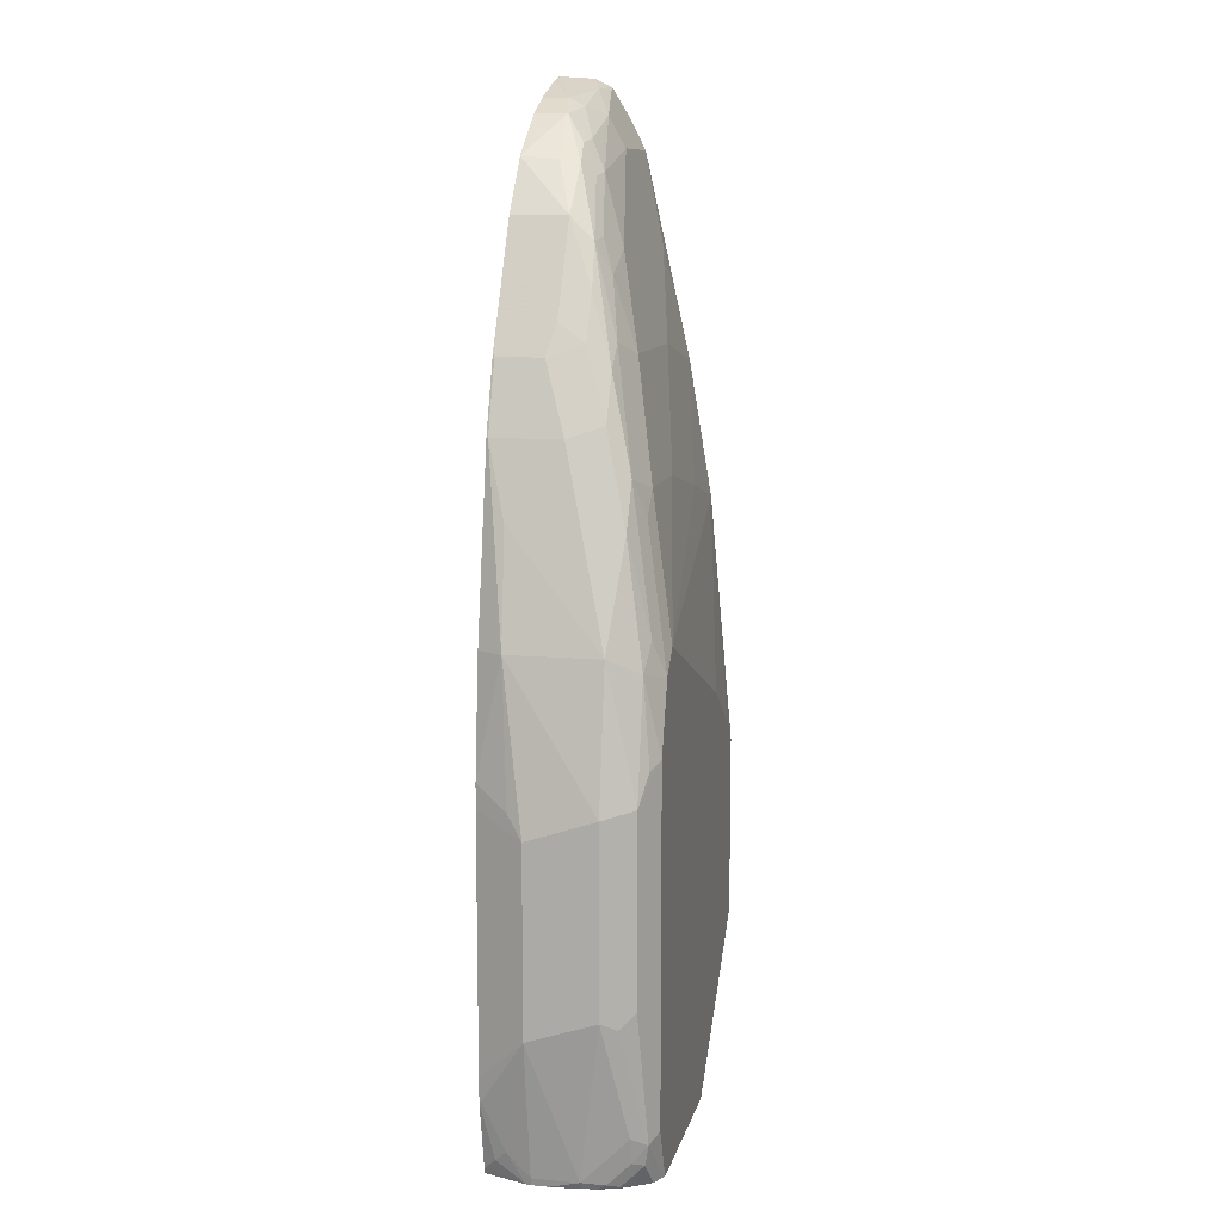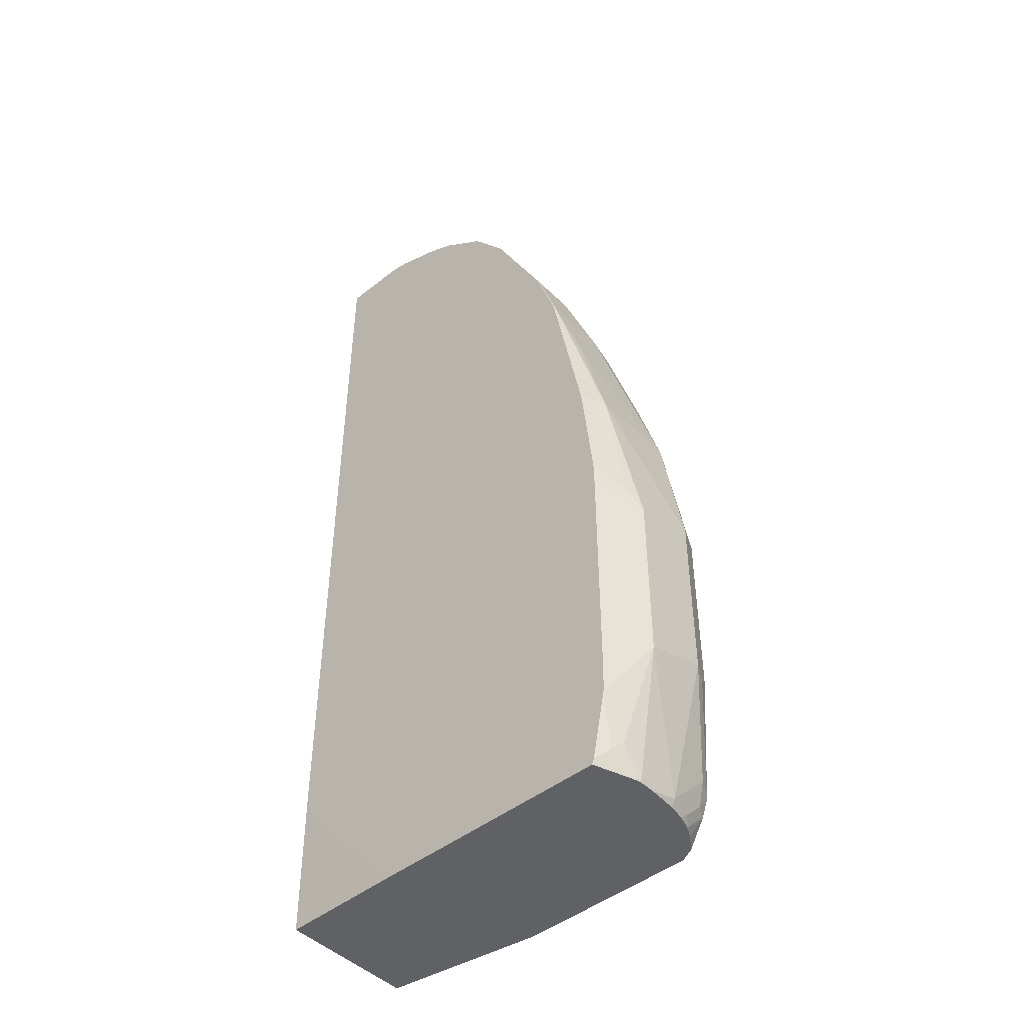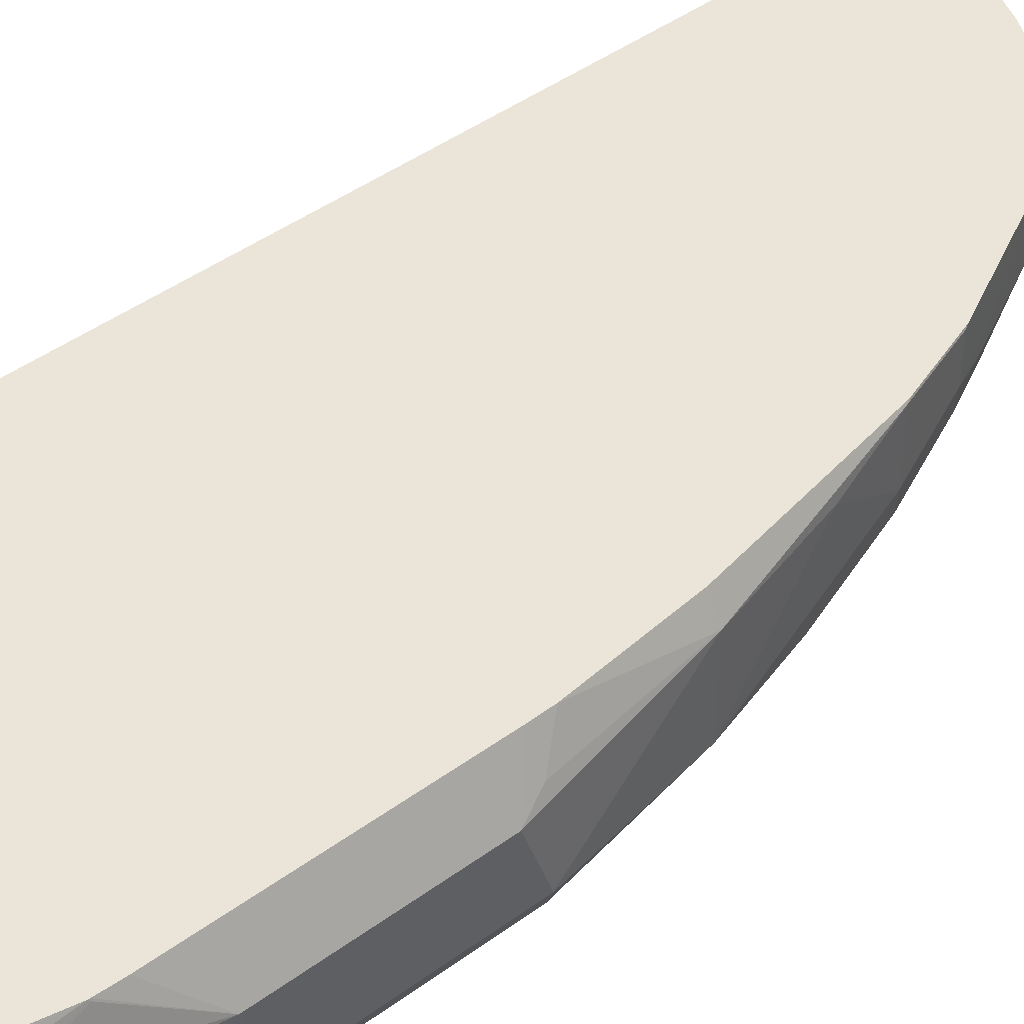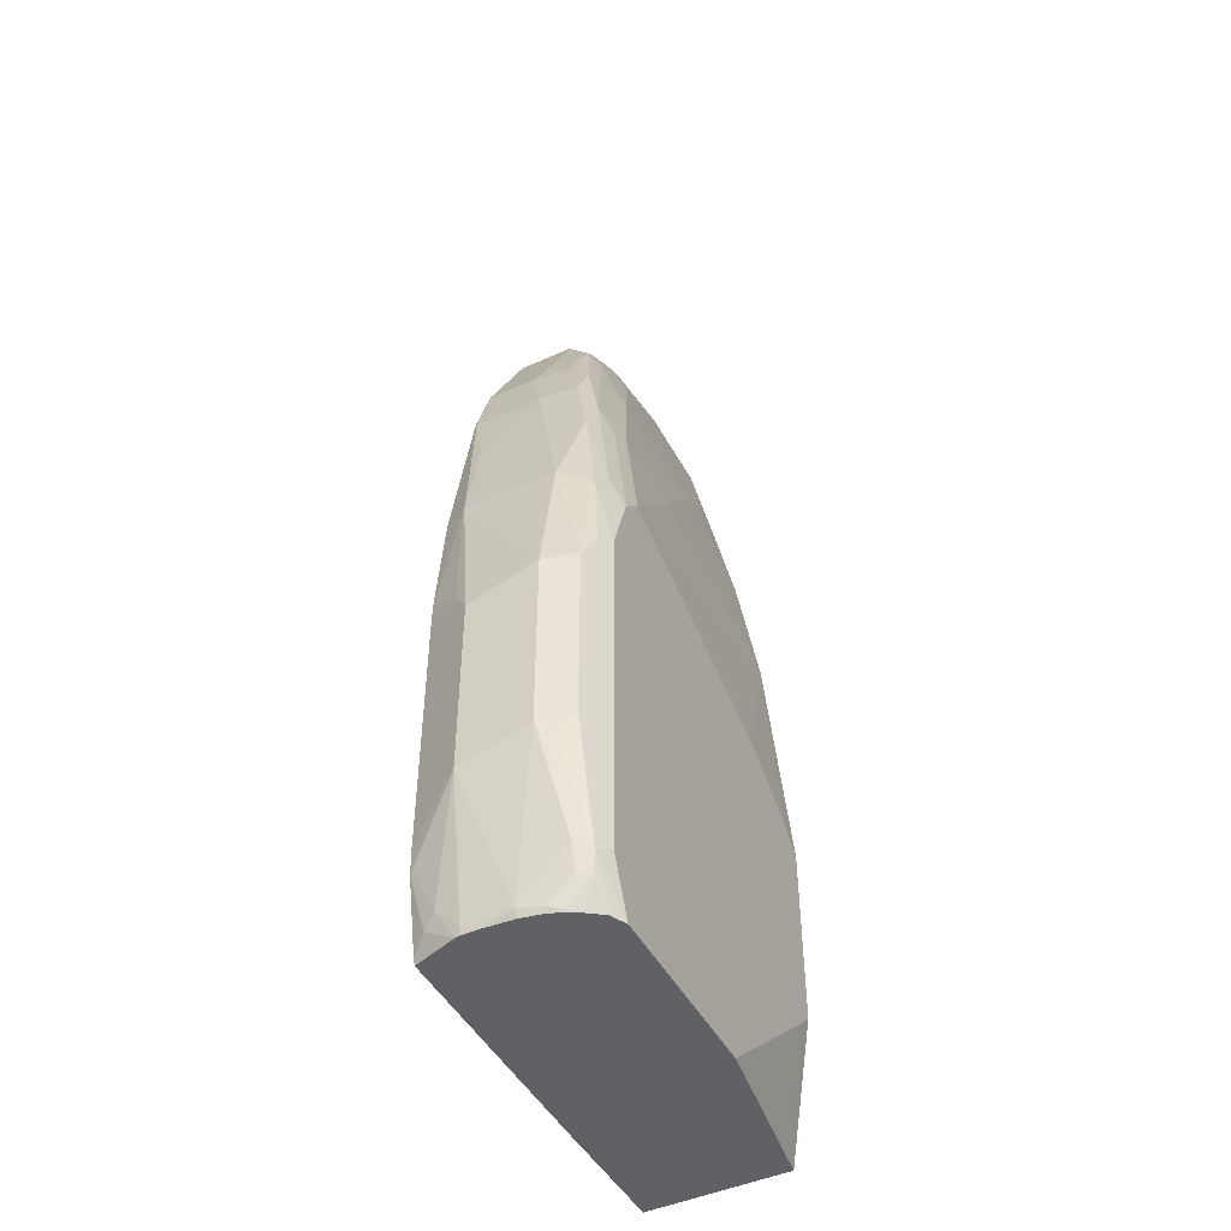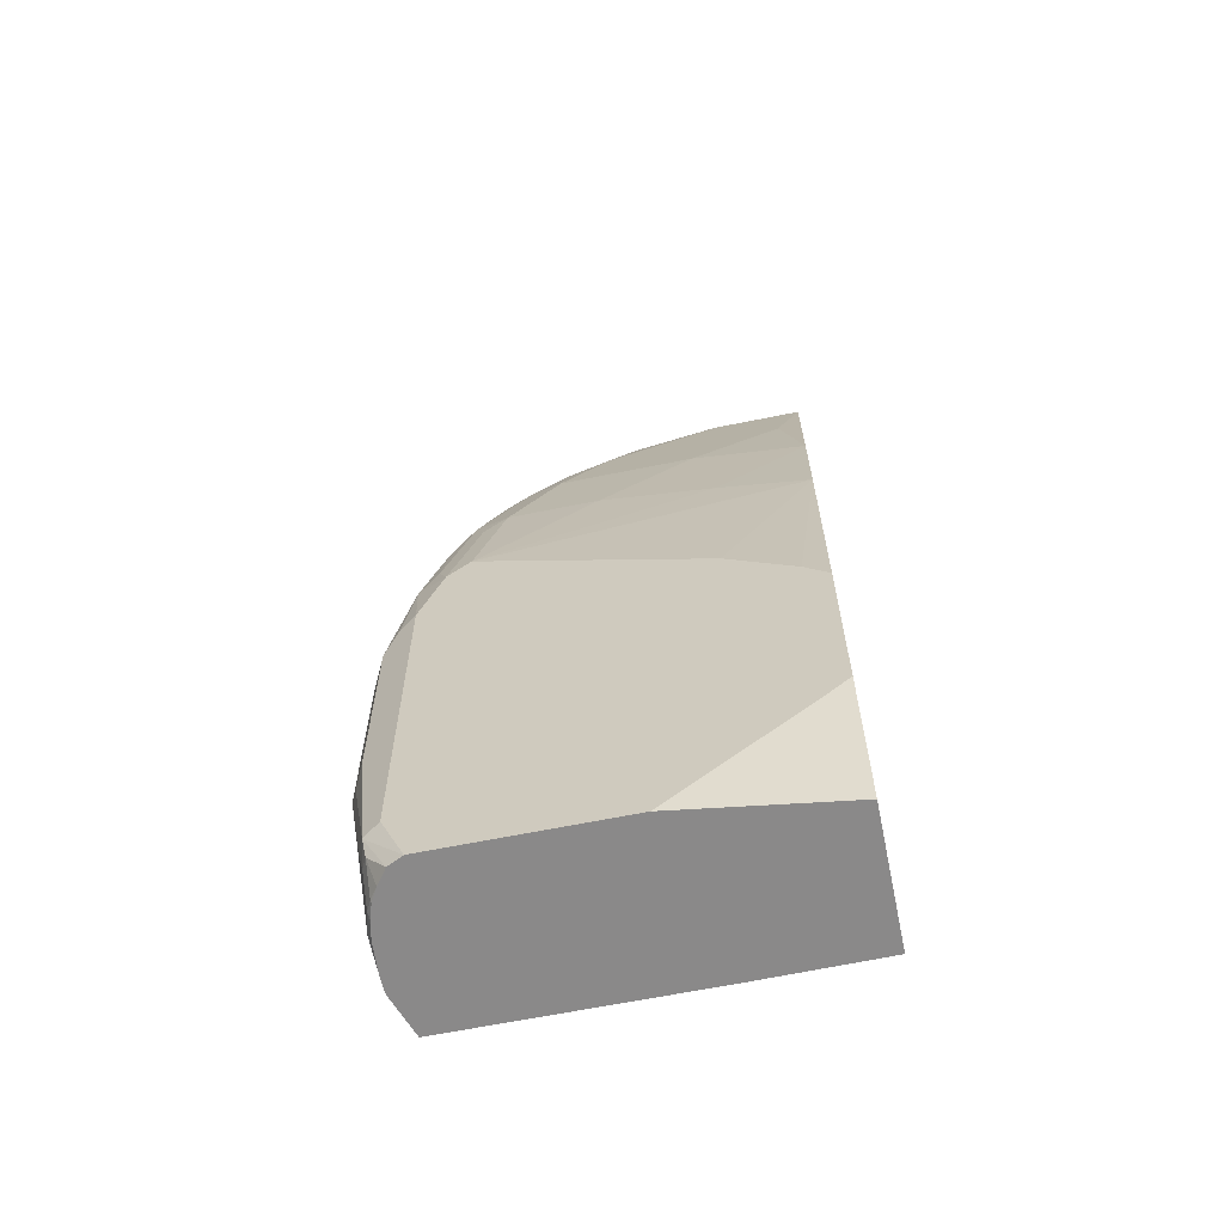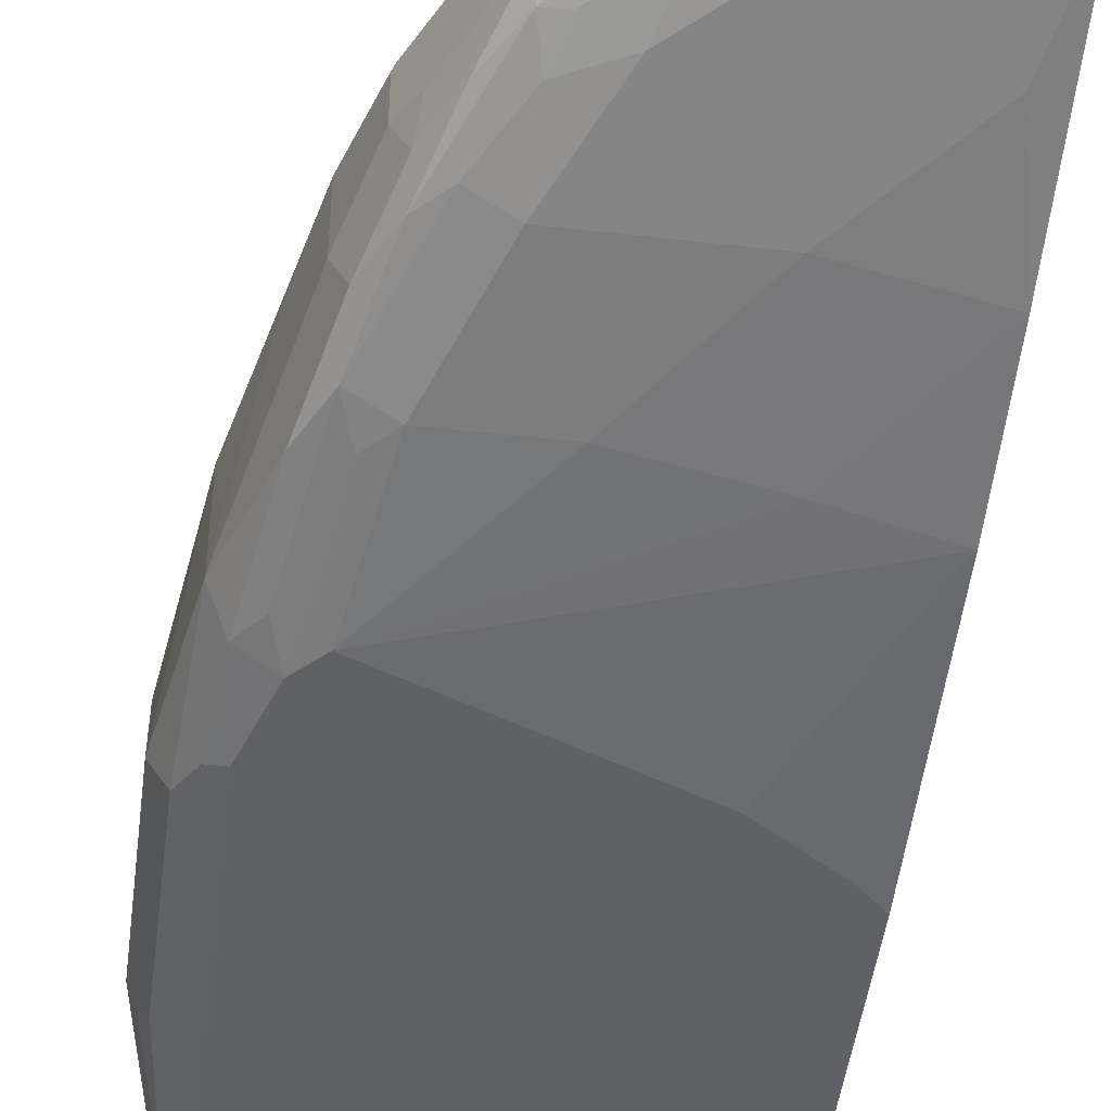
<metadata>
{"format":"obj","ext":"obj","renderer":"f3d","projection":"perspective","resolution":1024,"background":"white","views":[{"elev":10.5,"azim":-77.5,"up":"+Z"},{"elev":-46.3,"azim":-137.9,"up":"+Z"},{"elev":45.2,"azim":-130.1,"up":"+Y"},{"elev":-46.8,"azim":-62.9,"up":"+Z"},{"elev":-63.3,"azim":11.7,"up":"+Z"},{"elev":-47.8,"azim":-7.4,"up":"+Y"}]}
</metadata>
<code>
v -0.3496 -0.2673 0.3702
v -0.3496 -0.2056 0.3496
v -0.3496 -0.2673 0.2057
v -0.3358 -0.2947 0.3771
v -0.329 -0.2673 0.4936
v -0.329 -0.1851 0.4936
v -0.3427 -0.1919 0.3702
v -0.3286 -0.1629 0.3893
v -0.329 -0.1629 0.3686
v -0.3496 -0.2056 0.1851
v -0.3427 -0.281 0.1988
v -0.329 -0.2468 0.06171
v -0.329 -0.2879 0.1029
v -0.3358 -0.2947 0.2125
v -0.3084 -0.3084 0.4113
v -0.3221 -0.3016 0.4044
v -0.3153 -0.2947 0.4799
v -0.2981 -0.2776 0.586
v -0.2776 -0.257 0.6682
v -0.2878 -0.2262 0.6579
v -0.305 -0.1817 0.5929
v -0.2878 -0.1645 0.6579
v -0.2871 -0.1629 0.6579
v -0.3179 -0.1629 0.4936
v -0.329 -0.1629 0.1439
v -0.3284 -0.1629 0.1235
v -0.329 -0.1645 0.1235
v -0.329 -0.1851 0.08229
v -0.329 -0.2056 0.06171
v -0.3221 -0.3016 0.09598
v -0.3275 -0.2203 0.05499
v -0.3257 -0.2468 0.05499
v -0.3232 -0.2597 0.05499
v -0.3238 -0.2673 0.05918
v -0.3238 -0.2879 0.07976
v -0.3084 -0.3084 0.1029
v -0.2878 -0.3084 0.473
v -0.3187 -0.2982 0.4421
v -0.2981 -0.2982 0.5038
v -0.2776 -0.2776 0.6272
v -0.257 -0.257 0.7094
v -0.257 -0.2365 0.73
v -0.2673 -0.2056 0.7197
v -0.2673 -0.1645 0.7197
v -0.2863 -0.1629 0.6612
v -0.3282 -0.1629 0.1218
v -0.3238 -0.1748 0.072
v -0.3267 -0.2012 0.05499
v -0.3275 -0.2056 0.05499
v -0.3187 -0.2982 0.07714
v -0.3016 -0.3016 0.05499
v -0.2878 -0.3084 0.05499
v -0.3222 -0.264 0.05499
v -0.3187 -0.2776 0.05656
v -0.3211 -0.2673 0.05499
v -0.2673 -0.3084 0.4936
v -0.2673 -0.2879 0.5963
v -0.2467 -0.2879 0.6169
v -0.2056 -0.2673 0.7197
v -0.2364 -0.257 0.73
v -0.2125 -0.2331 0.8088
v -0.2364 -0.2365 0.7711
v -0.233 -0.2125 0.7882
v -0.2536 -0.2125 0.7471
v -0.2399 -0.1988 0.7745
v -0.2399 -0.1629 0.7745
v -0.2657 -0.1629 0.7229
v -0.3155 -0.1629 0.06014
v -0.3136 -0.1629 0.05499
v -0.3115 -0.2879 0.05499
v -0.1234 -0.3084 0.05499
v -0.3181 -0.2763 0.05499
v 0.02179 -0.2879 0.5757
v -0.06171 -0.2879 0.5963
v -0.1645 -0.2879 0.6169
v -0.06171 -0.3084 0.4113
v -0.08228 -0.2673 0.7197
v -0.06171 -0.2262 0.8842
v -0.1645 -0.2468 0.8019
v -0.2056 -0.2468 0.7813
v -0.1953 -0.2365 0.8122
v -0.144 -0.2262 0.8636
v -0.1611 -0.2228 0.8602
v -0.1713 -0.2125 0.8705
v -0.1919 -0.2125 0.8499
v -0.2125 -0.2125 0.8293
v -0.2193 -0.1988 0.8156
v -0.2167 -0.1629 0.8208
v -0.08875 -0.1629 0.05499
v 0.02179 -0.2879 0.05499
v -2.172e-05 -0.3084 0.1645
v 0.02179 -0.2673 0.6991
v -2.172e-05 -0.3084 0.3702
v 0.02179 -0.3084 0.3496
v -2.172e-05 -0.2468 0.8019
v 0.02179 -0.2262 0.8842
v -0.06858 -0.2125 0.9116
v -0.1371 -0.2194 0.8774
v -0.1748 -0.1954 0.8739
v -0.1303 -0.2125 0.8911
v -0.1474 -0.2091 0.8876
v -0.1303 -0.1919 0.9116
v -0.1772 -0.1629 0.8763
v -0.2125 -0.1629 0.8293
v 0.02179 -0.1641 0.05499
v 0.01245 -0.1629 0.1726
v 0.02179 -0.3084 0.1851
v 0.02179 -0.2125 0.9116
v -0.09599 -0.1988 0.9184
v 0.006849 -0.1988 0.939
v -0.03085 -0.1954 0.9356
v -0.1028 -0.1851 0.9253
v -0.1303 -0.1629 0.9116
v 0.02179 -0.1629 0.1924
v 0.02179 -0.1954 0.9356
v 0.02179 -0.1862 0.9406
v -2.172e-05 -0.1851 0.9458
v -0.072 -0.1748 0.9356
v -0.06007 -0.1629 0.9415
v -0.1028 -0.1629 0.9253
v 0.02179 -0.1629 0.9458
v 0.02179 -0.1851 0.941
v 0.02179 -0.1645 0.9458
v -0.04113 -0.1645 0.9458
v -0.04924 -0.1629 0.9442
v -0.04113 -0.1629 0.9458
f 59 96 78
f 59 78 79
f 59 77 96
f 59 80 60
f 60 80 61
f 58 77 59
f 61 81 82
f 61 82 83
f 61 83 84
f 61 84 85
f 61 85 86
f 59 79 80
f 71 90 91
f 61 80 81
f 63 86 87
f 63 87 65
f 65 87 88
f 65 88 66
f 73 92 74
f 73 76 93
f 73 93 94
f 73 94 107
f 73 107 90
f 58 75 77
f 73 90 105
f 73 105 114
f 61 86 62
f 56 76 73
f 43 64 63
f 56 75 58
f 37 57 40
f 73 114 121
f 37 40 39
f 40 57 58
f 40 58 59
f 40 59 60
f 40 60 41
f 41 60 61
f 41 61 62
f 41 62 42
f 42 62 86
f 42 86 63
f 42 63 64
f 56 58 57
f 42 64 43
f 43 65 66
f 43 66 44
f 44 66 67
f 44 67 45
f 46 68 47
f 47 68 48
f 48 68 69
f 50 54 70
f 50 70 51
f 54 55 72
f 54 72 70
f 56 73 74
f 56 74 75
f 43 63 65
f 73 121 123
f 97 111 109
f 73 122 116
f 97 108 110
f 97 110 111
f 99 102 103
f 100 109 102
f 100 102 101
f 102 109 112
f 102 112 120
f 102 120 113
f 102 113 103
f 105 106 114
f 108 115 110
f 109 111 112
f 110 115 116
f 110 116 117
f 110 117 111
f 111 117 118
f 111 118 112
f 112 118 119
f 112 119 120
f 116 122 117
f 117 122 123
f 117 123 121
f 117 121 126
f 117 126 124
f 117 124 118
f 118 124 125
f 37 56 57
f 97 100 98
f 97 109 100
f 92 96 95
f 90 107 91
f 73 116 115
f 73 115 108
f 73 108 96
f 73 96 92
f 74 92 75
f 75 92 77
f 77 92 95
f 77 95 96
f 78 96 108
f 78 108 97
f 78 97 82
f 78 82 79
f 79 82 80
f 73 123 122
f 80 82 81
f 82 98 83
f 83 98 84
f 84 99 85
f 84 98 100
f 84 100 101
f 84 101 102
f 84 102 99
f 85 99 86
f 86 99 103
f 86 103 104
f 86 104 88
f 86 88 87
f 89 106 105
f 82 97 98
f 34 55 54
f 8 114 106
f 34 50 35
f 6 24 8
f 6 8 7
f 8 24 23
f 8 23 45
f 8 45 67
f 8 67 66
f 8 66 88
f 8 88 104
f 8 104 103
f 8 103 113
f 8 113 120
f 8 120 119
f 8 119 125
f 8 125 126
f 8 126 121
f 8 121 114
f 8 106 89
f 8 89 69
f 8 69 68
f 8 68 46
f 8 46 26
f 8 26 25
f 8 25 9
f 10 25 26
f 10 26 27
f 10 27 28
f 10 28 29
f 6 23 24
f 10 29 12
f 6 22 23
f 5 21 6
f 118 125 119
f 1 2 10
f 1 10 3
f 1 3 11
f 1 11 14
f 1 14 4
f 1 4 5
f 1 5 6
f 1 6 2
f 2 7 8
f 2 8 9
f 2 9 25
f 2 25 10
f 2 6 7
f 3 10 12
f 3 12 13
f 3 13 30
f 3 30 11
f 4 14 36
f 4 36 15
f 4 15 16
f 4 16 17
f 4 17 5
f 5 17 18
f 5 18 19
f 5 19 20
f 5 20 21
f 6 21 22
f 11 30 14
f 12 29 49
f 12 49 31
f 22 45 23
f 26 46 27
f 27 46 28
f 28 46 47
f 28 47 48
f 28 48 29
f 29 48 49
f 30 35 50
f 30 50 51
f 30 51 52
f 30 52 36
f 31 49 48
f 31 48 69
f 31 69 89
f 31 89 105
f 31 105 90
f 31 90 71
f 31 71 52
f 31 52 51
f 31 51 70
f 31 70 72
f 31 72 55
f 31 55 53
f 31 53 33
f 31 33 32
f 33 53 34
f 34 54 50
f 22 44 45
f 20 44 22
f 20 43 44
f 20 22 21
f 12 31 32
f 12 32 33
f 12 33 34
f 12 34 35
f 12 35 13
f 13 35 30
f 14 30 36
f 15 36 52
f 15 52 71
f 15 71 91
f 15 91 107
f 15 107 94
f 15 94 93
f 34 53 55
f 15 93 76
f 15 56 37
f 15 37 17
f 15 17 38
f 15 38 16
f 16 38 17
f 17 37 39
f 17 39 18
f 18 40 19
f 18 39 40
f 19 40 41
f 19 41 42
f 19 42 43
f 19 43 20
f 15 76 56
f 124 126 125

</code>
